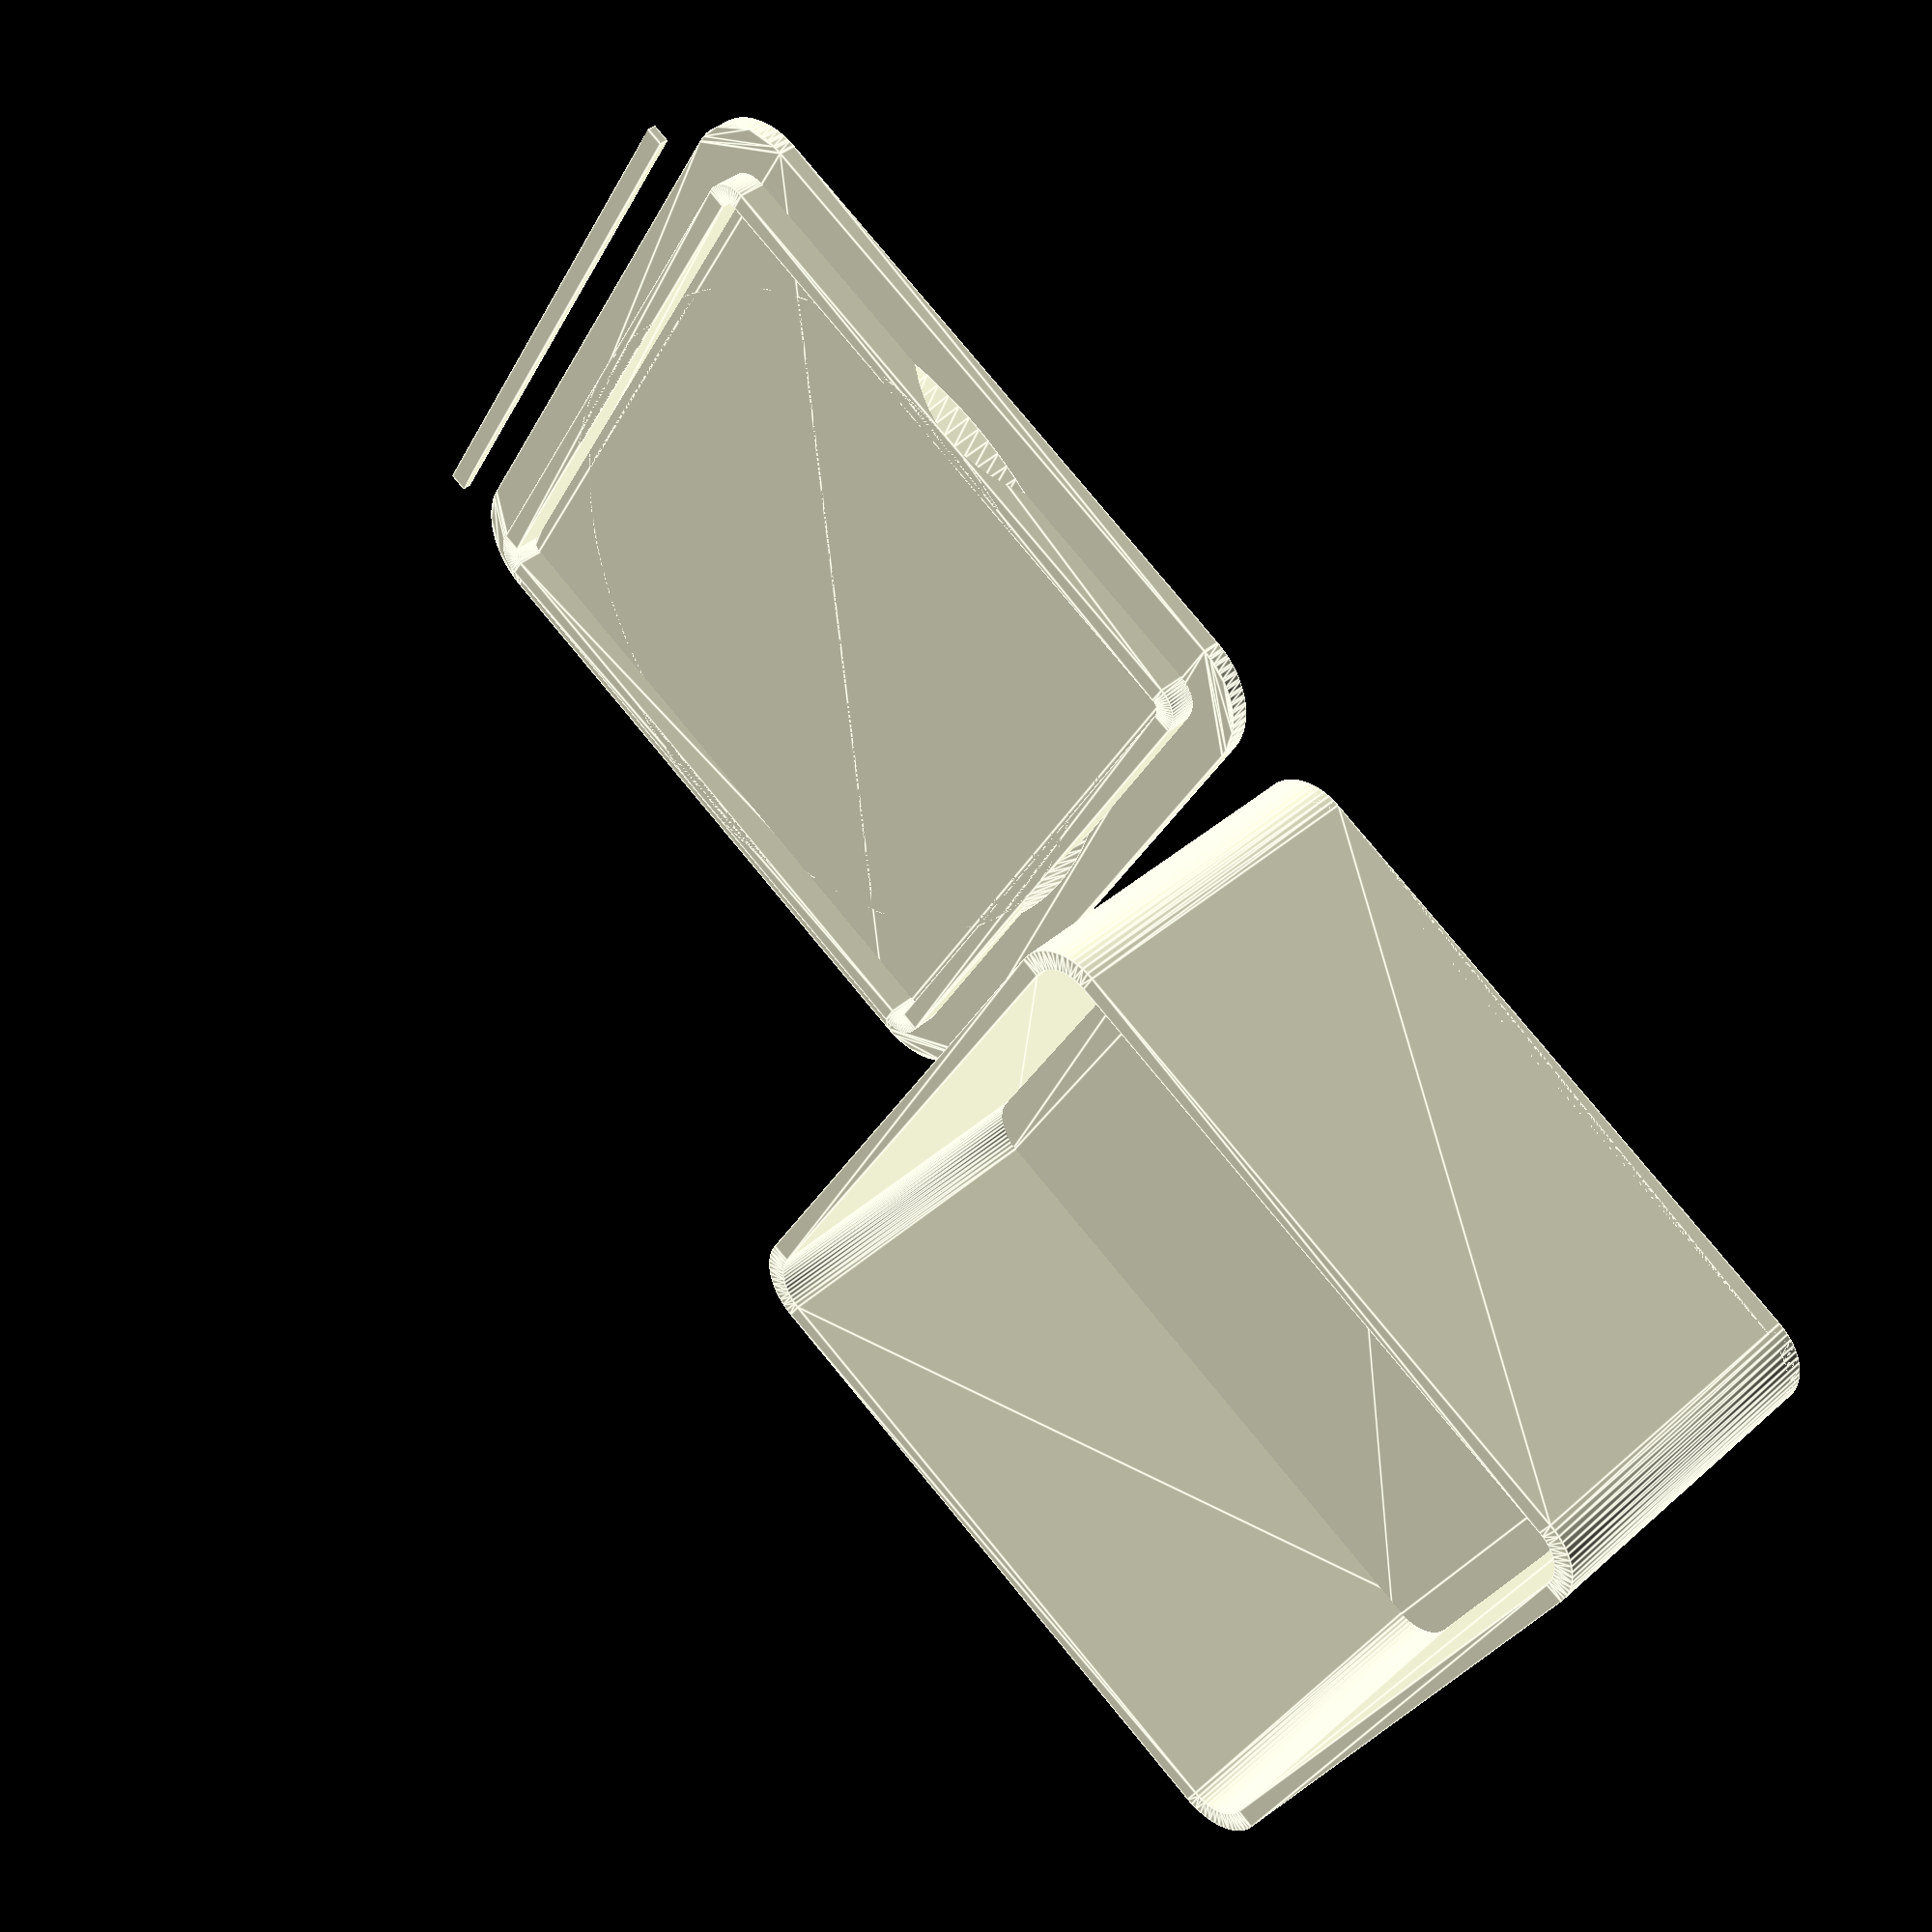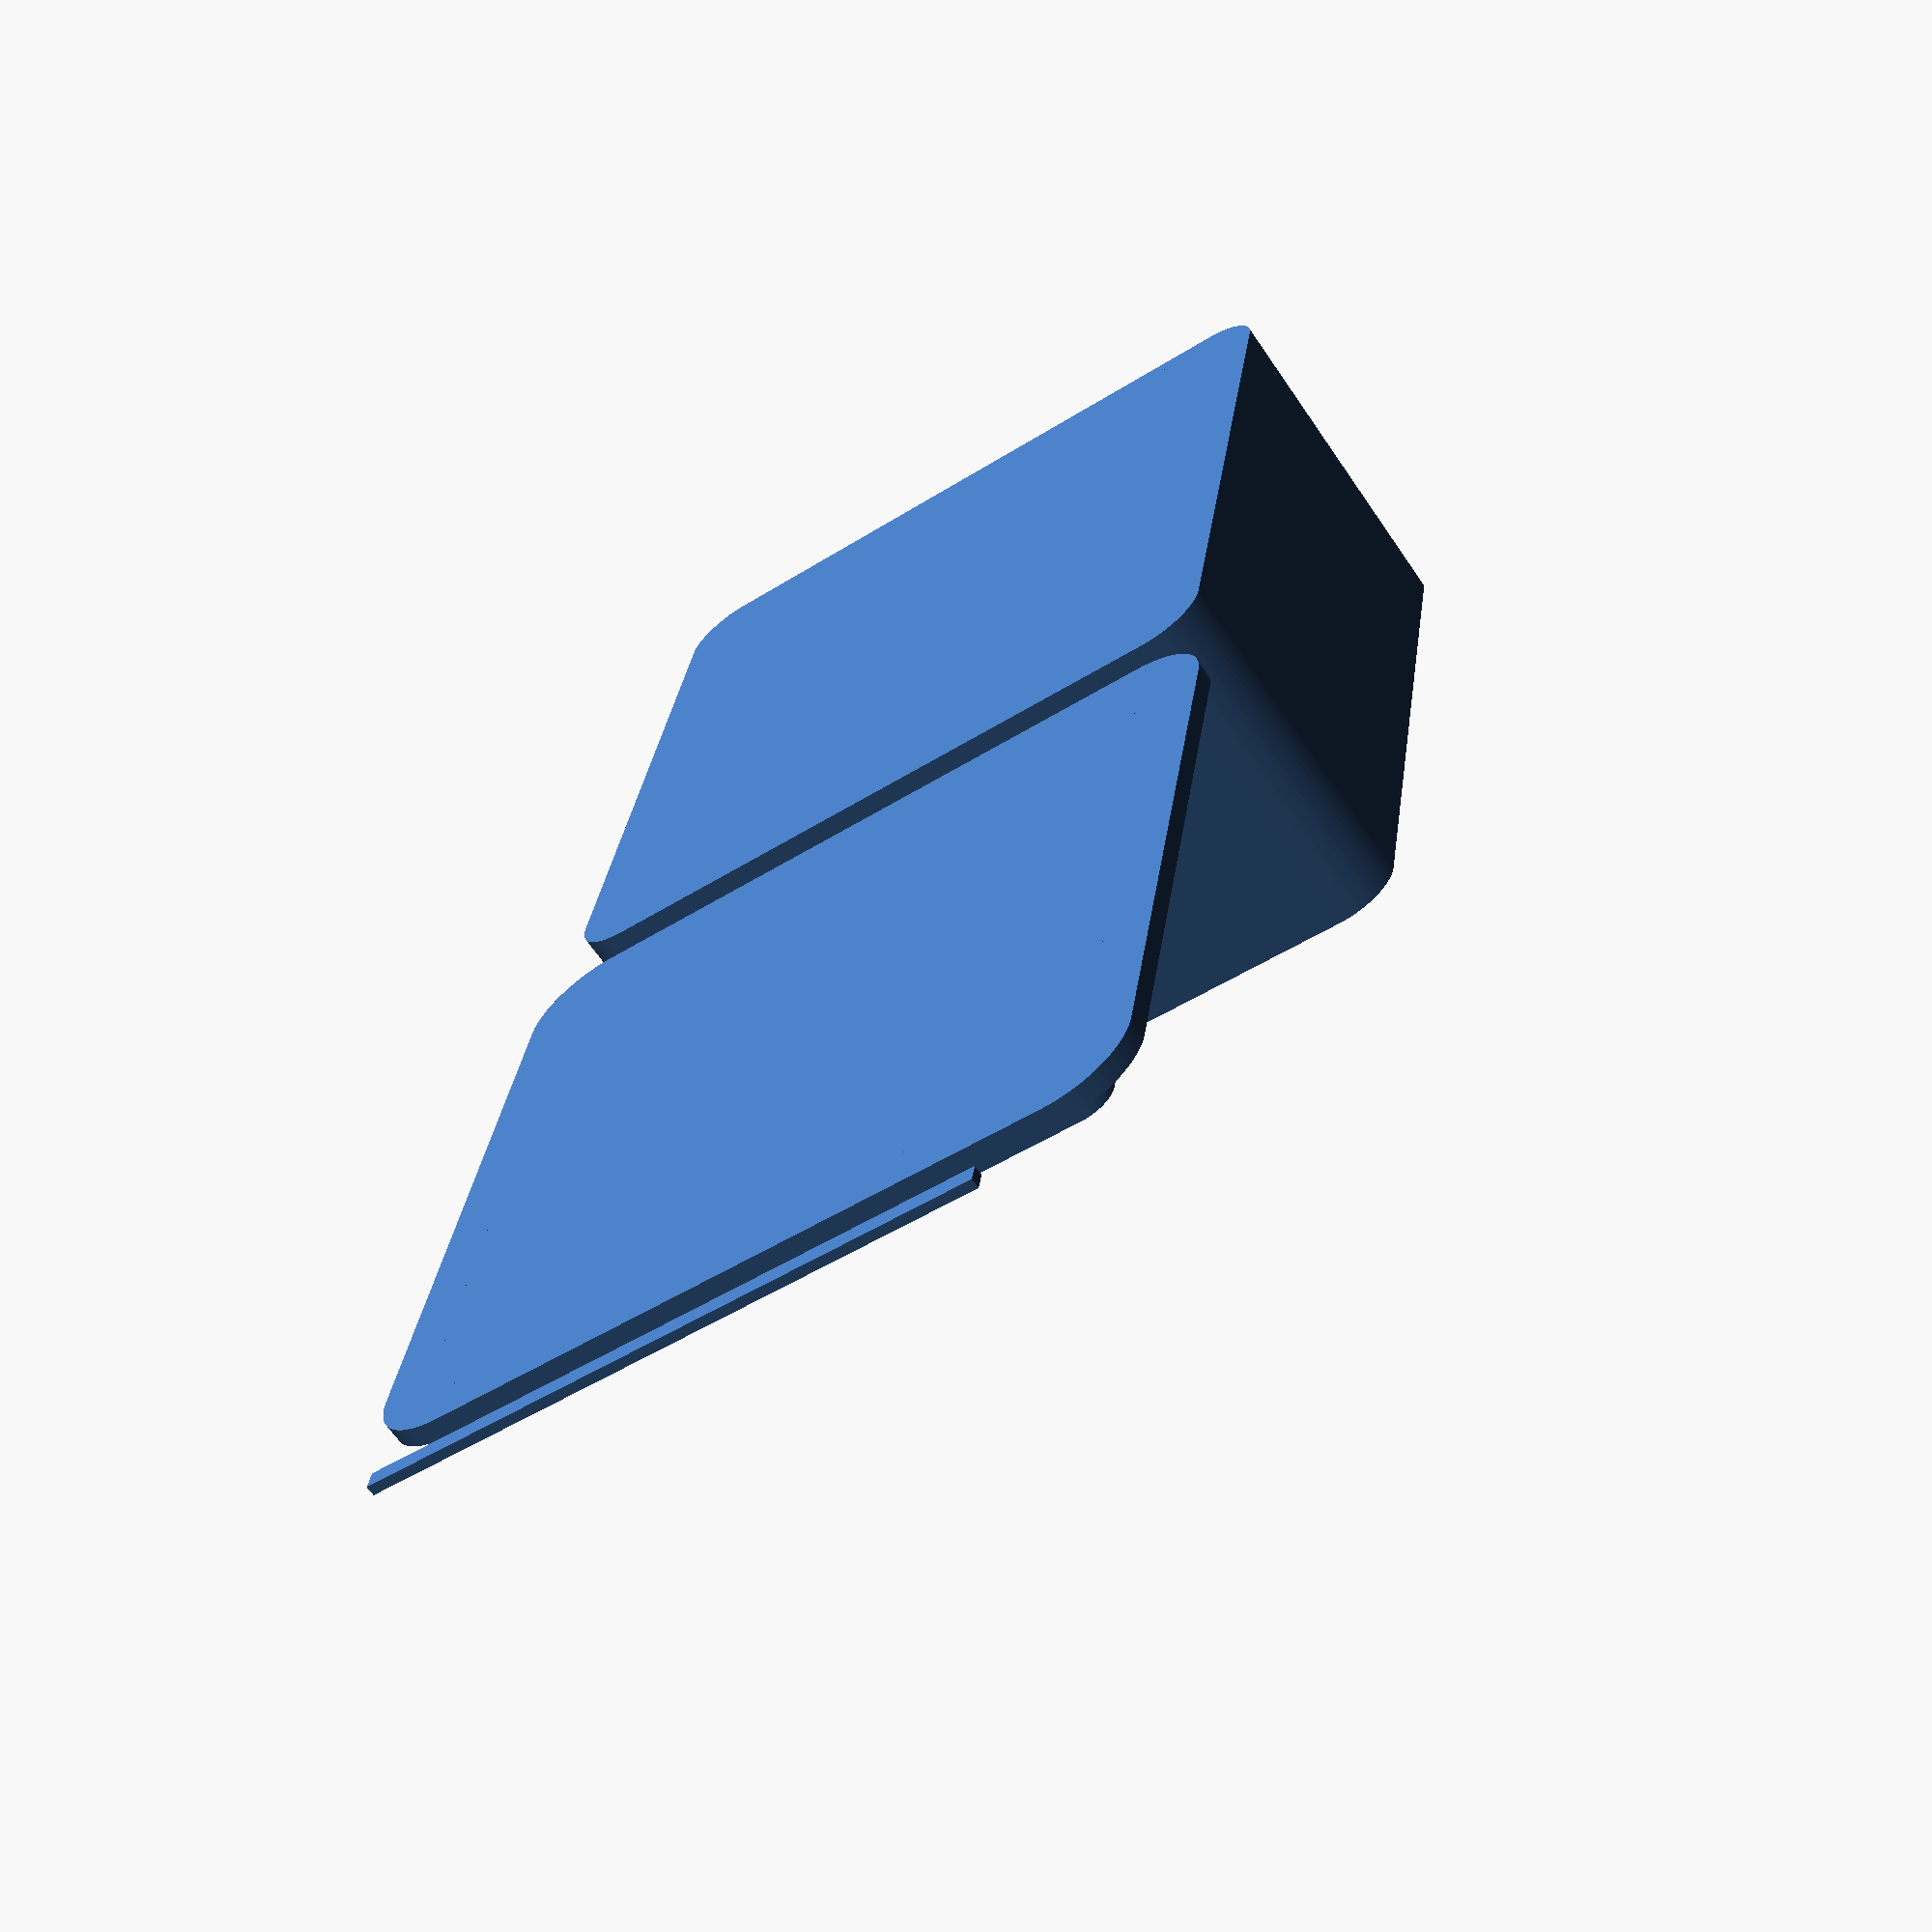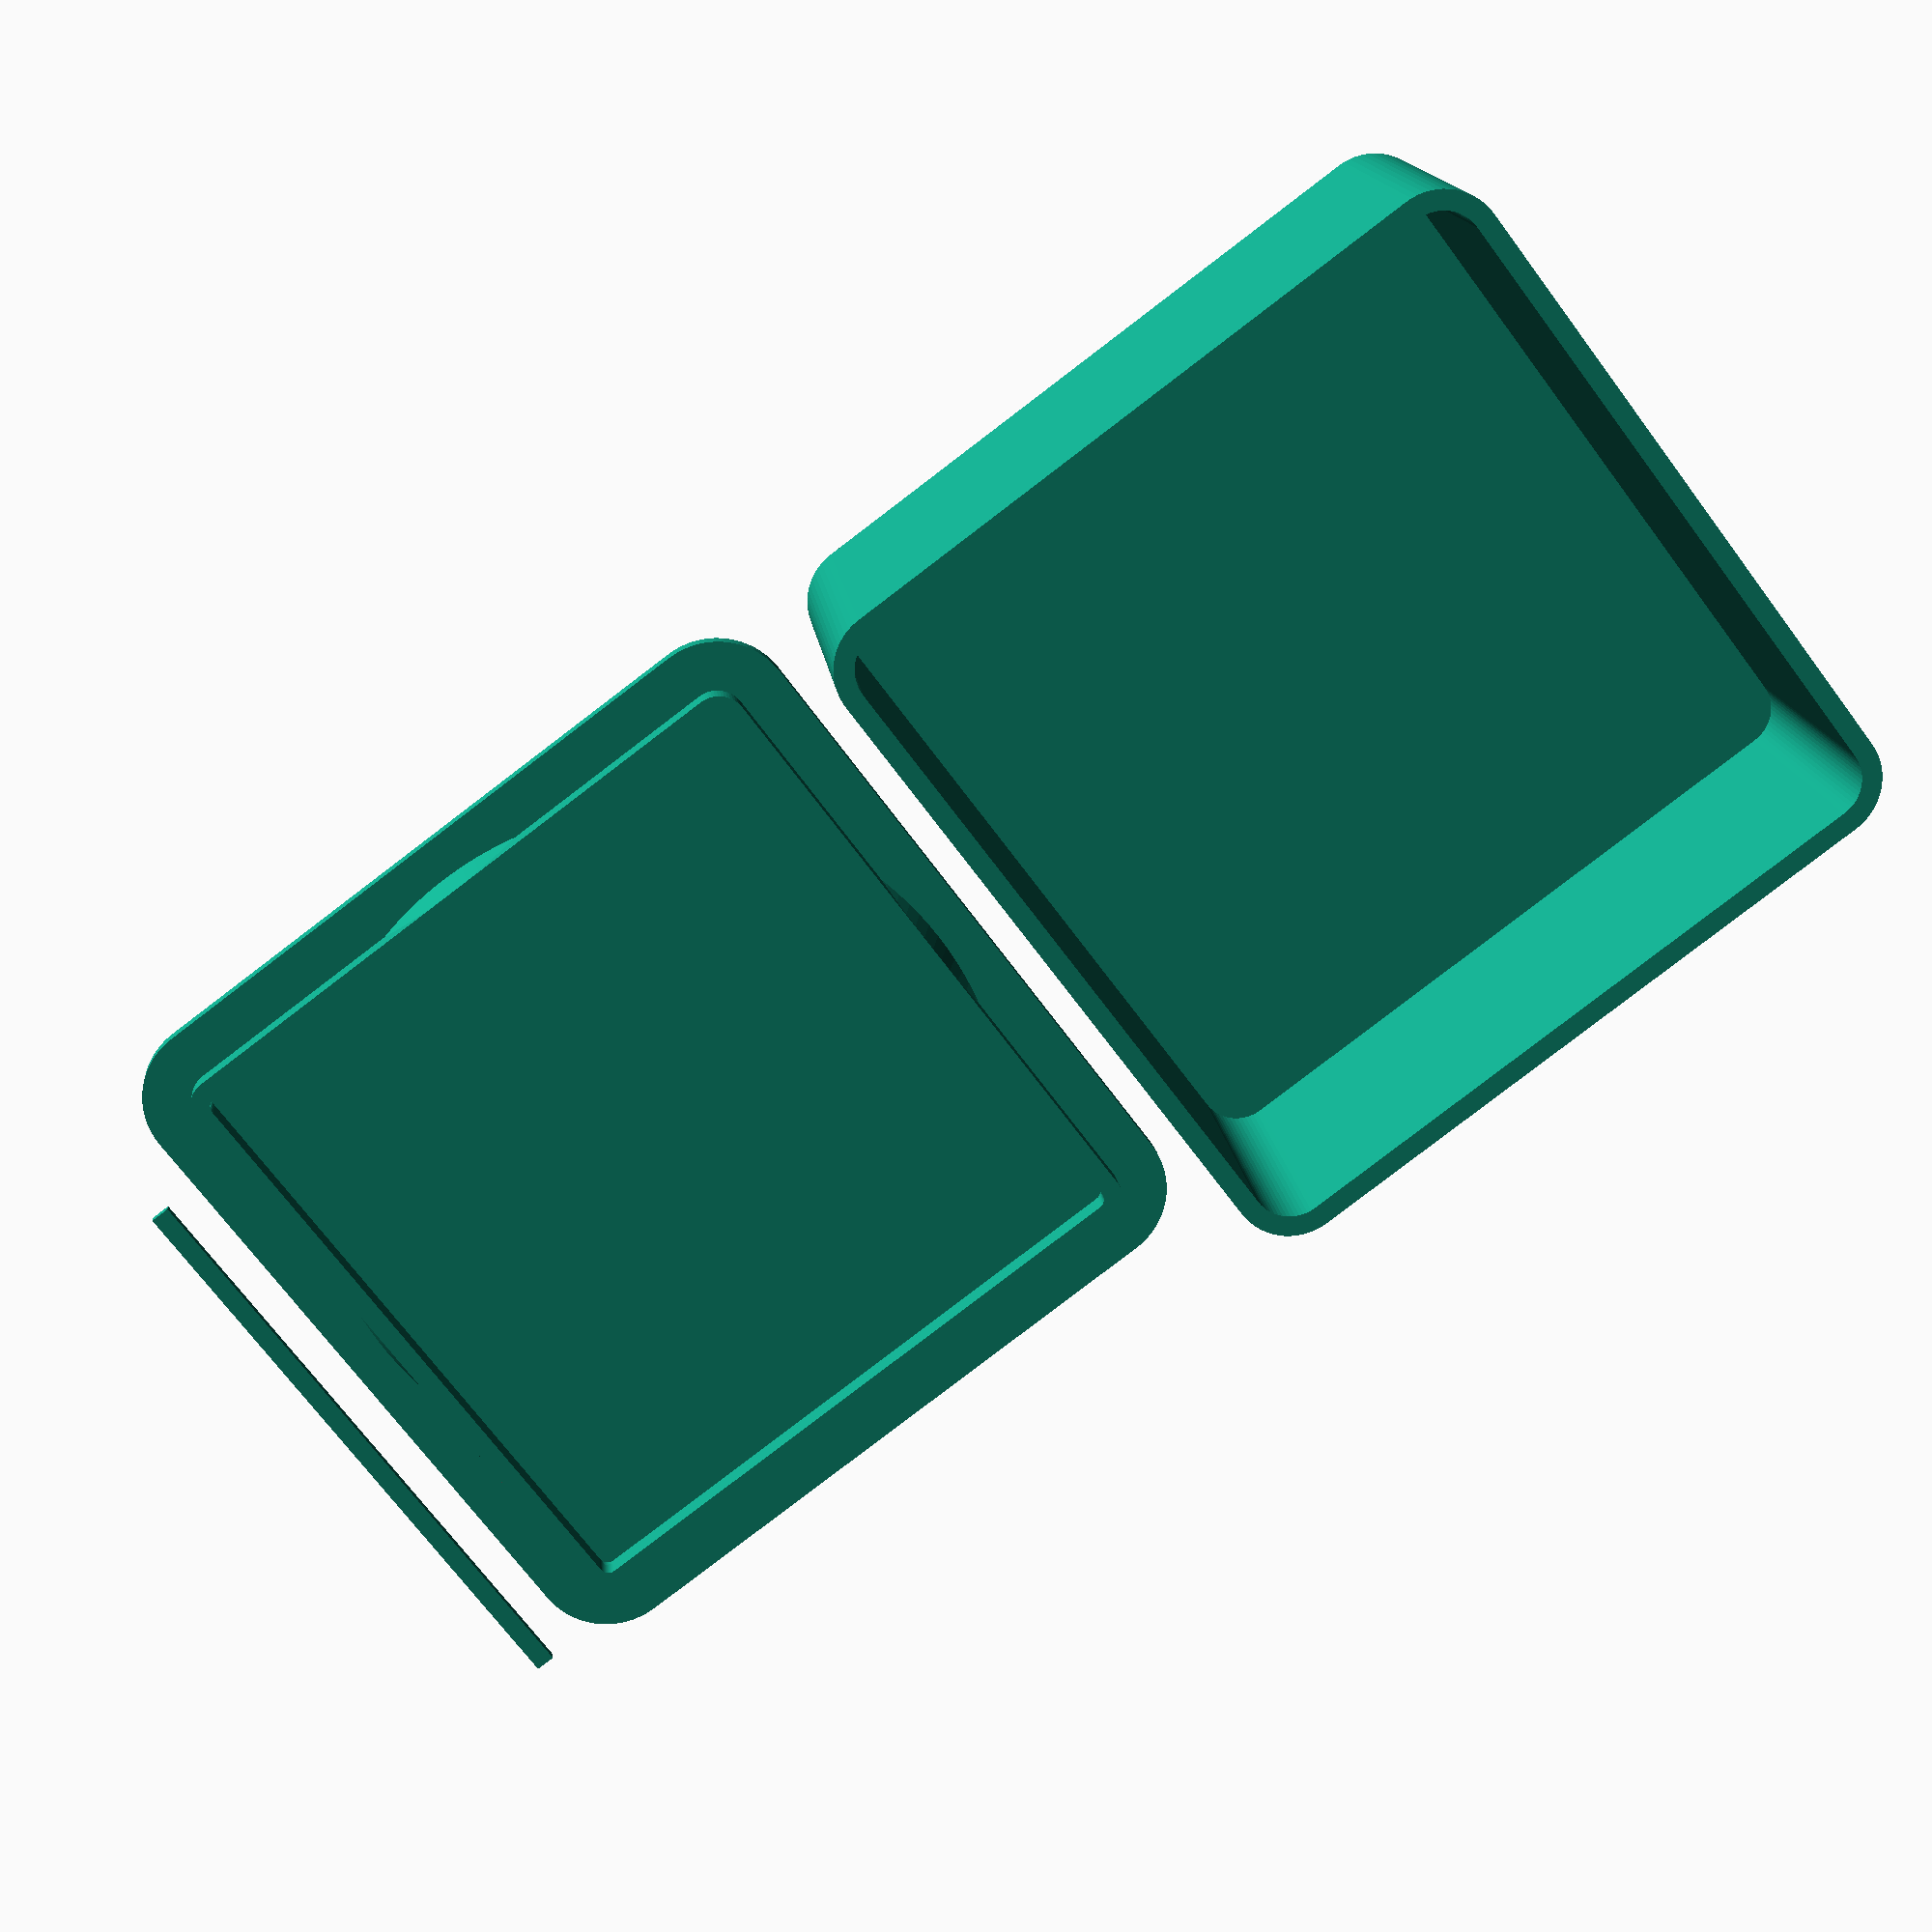
<openscad>
thickness = 1;
outside = 32;
height = 18;

/*
lip = 1;

module box() {
  inside = outside - 2 * thickness;
  difference () {
    cube([outside, outside, height], false);
    translate([thickness, thickness, thickness]) 
      cube([inside, inside, height], false);
  };
};

module bump (size, rot) {
  rotate([0,0,90*rot]) { 
    intersection() {
      sphere(size, $fn=20);
      translate ([size * 2,0,0]) cube([size*4,size*4,size*4], true);
    };
  };
};


module wedge () {
  base = thickness / 8;
  translate ([-thickness / 2, -base, 0])
    intersection () {
      rotate ([-15, 0, 0]) cube ([thickness, thickness / 2, thickness], false);
      cube ([thickness, base, thickness], false);
  };
};

wiggle = 0.1;
module lid() {
  // How far to shift the lip
  lip_gap = thickness + wiggle;
  // Diameter of lip
  lip_size = outside - 2 * lip_gap;
  // bump_size = lip - wiggle;
  
  // The base of the lid  
  translate ([-thickness / 2, -thickness / 2, 0]) 
    cube([outside + thickness, outside + thickness, thickness], false);
    
  // The lip
  difference () {
    translate([lip_gap, lip_gap, thickness]) 
      cube([lip_size, lip_size, thickness + lip], false);
    translate([lip_gap + lip, lip_gap + lip, thickness]) 
      cube([lip_size - 2 * lip, lip_size - 2 * lip, thickness + lip], false);
      
  };

  // A locking wedge
  translate([outside / 2, lip_gap, thickness]) wedge();
  translate([outside / 2, lip_gap + lip_size, thickness]) rotate([0,0,180]) wedge();
  
  bump_h = 1.5 * thickness + lip;
  // translate ([outside - lip_gap, outside / 2, bump_h]) {bump(bump_size, 0);};
  // translate ([outside / 2, outside - lip_gap, bump_h]) {bump(bump_size, 1);};
  // translate ([lip_gap, outside / 2, bump_h]) {bump(bump_size, 2);};
  // translate ([outside / 2, lip_gap, bump_h]) {bump(bump_size, 3);};

};


// translate ([1.1 * outside, 0, 0]) lid();
// box();

*/

module round_box(rad) {
  $fn = 60;
  hull() {
    translate ([0 + rad, 0 + rad, 0]) circle(r=rad);
    translate ([outside + rad, 0 + rad, 0]) circle(r=rad);
    translate ([0 + rad, outside + rad, 0]) circle(r=rad);
    translate ([outside + rad, outside + rad, 0]) circle(r=rad);
  };
};

r=3;
module box (r) {
  // Base
  linear_extrude(thickness) round_box(r);

  // Walls
  linear_extrude(height) {
    difference() {
      round_box(r);
      offset(r=-thickness) { round_box(r); };
    };
  };
};
  
module lid (r) {
  // Base
  linear_extrude(thickness) offset(thickness) round_box(r);
  // Lip
  linear_extrude(thickness * 2.5) difference() {
    offset(-thickness * 1.5) round_box(r);
    offset(-thickness * 2.5) round_box(r);
  };
  // Inside
  difference () {
    translate ([outside/2 + r, outside/2 + r, thickness])
      cylinder (r1 = (outside + thickness + r)/2, r2 = (outside + r)/2, h = thickness * 1.5, $fn = 150);
    linear_extrude(thickness * 2.6) offset(-thickness * 1.5) round_box(r);
  };
};

// translate ([outside * 2.3 + r*2, 0, height + thickness * 2]) rotate ([0, 180, 0]) lid(r);
translate ([4, 0, 0]) union() {
  lid(r);
  translate ([outside * 1.3, 0, 0]) box(r);
};

cube ([1, outside, 0.5]);



</openscad>
<views>
elev=142.1 azim=211.5 roll=138.2 proj=p view=edges
elev=64.5 azim=261.1 roll=214.1 proj=p view=wireframe
elev=345.3 azim=323.1 roll=354.3 proj=p view=wireframe
</views>
